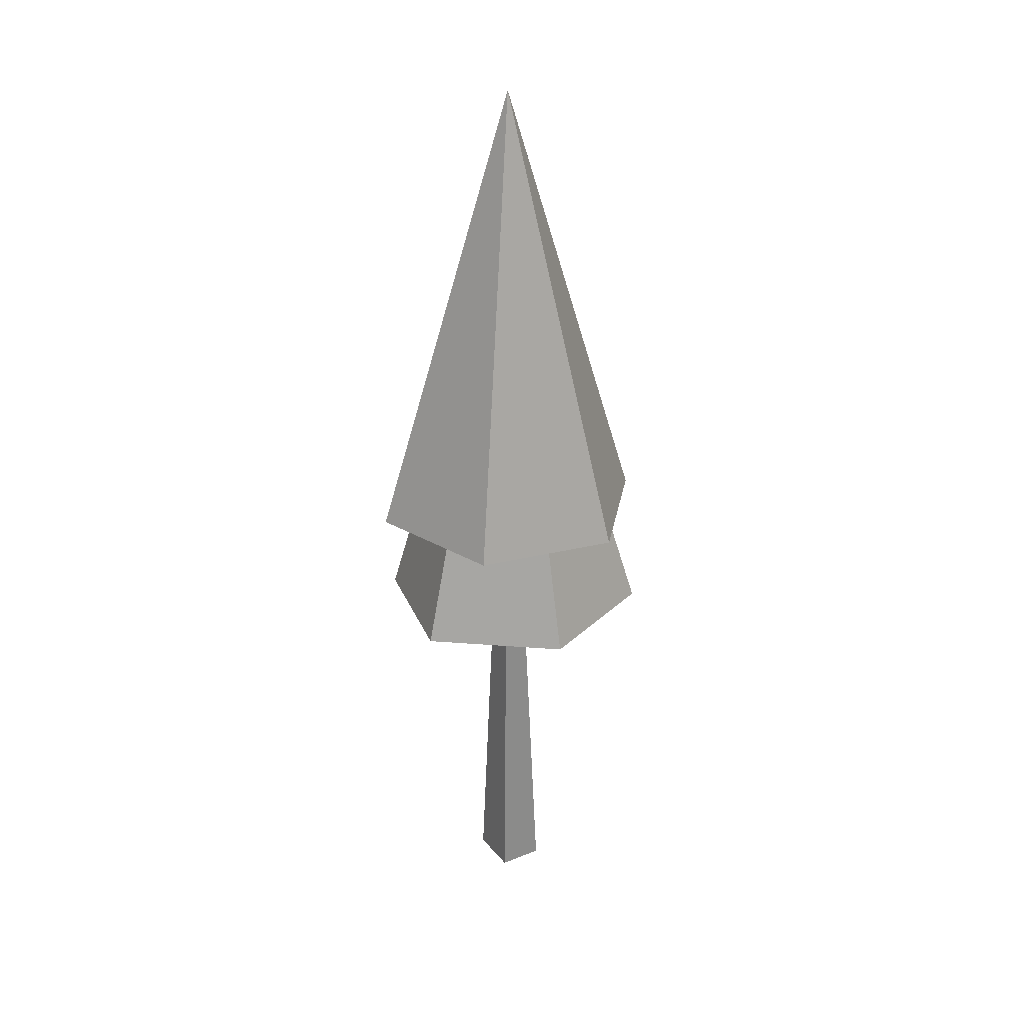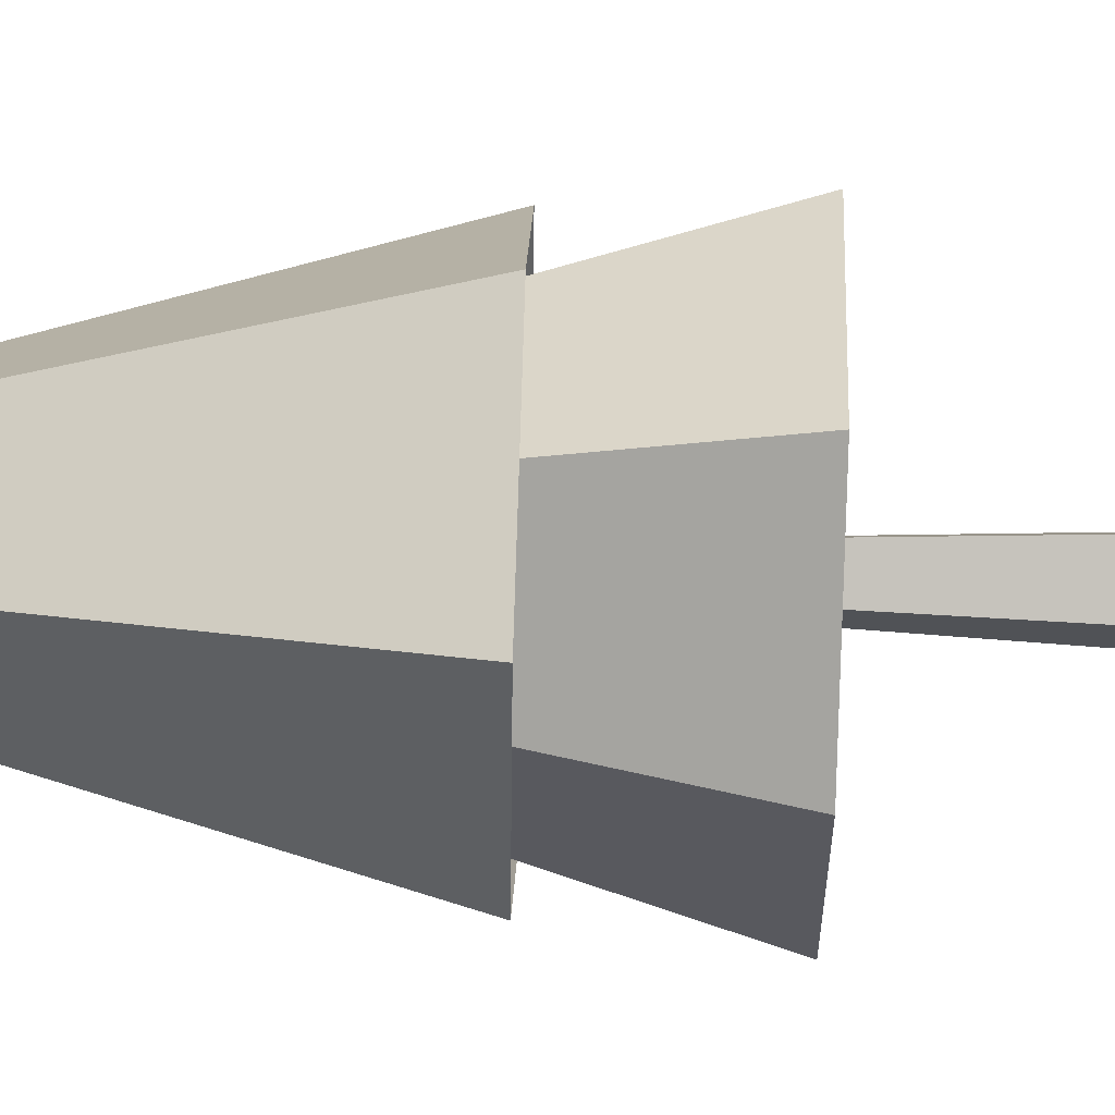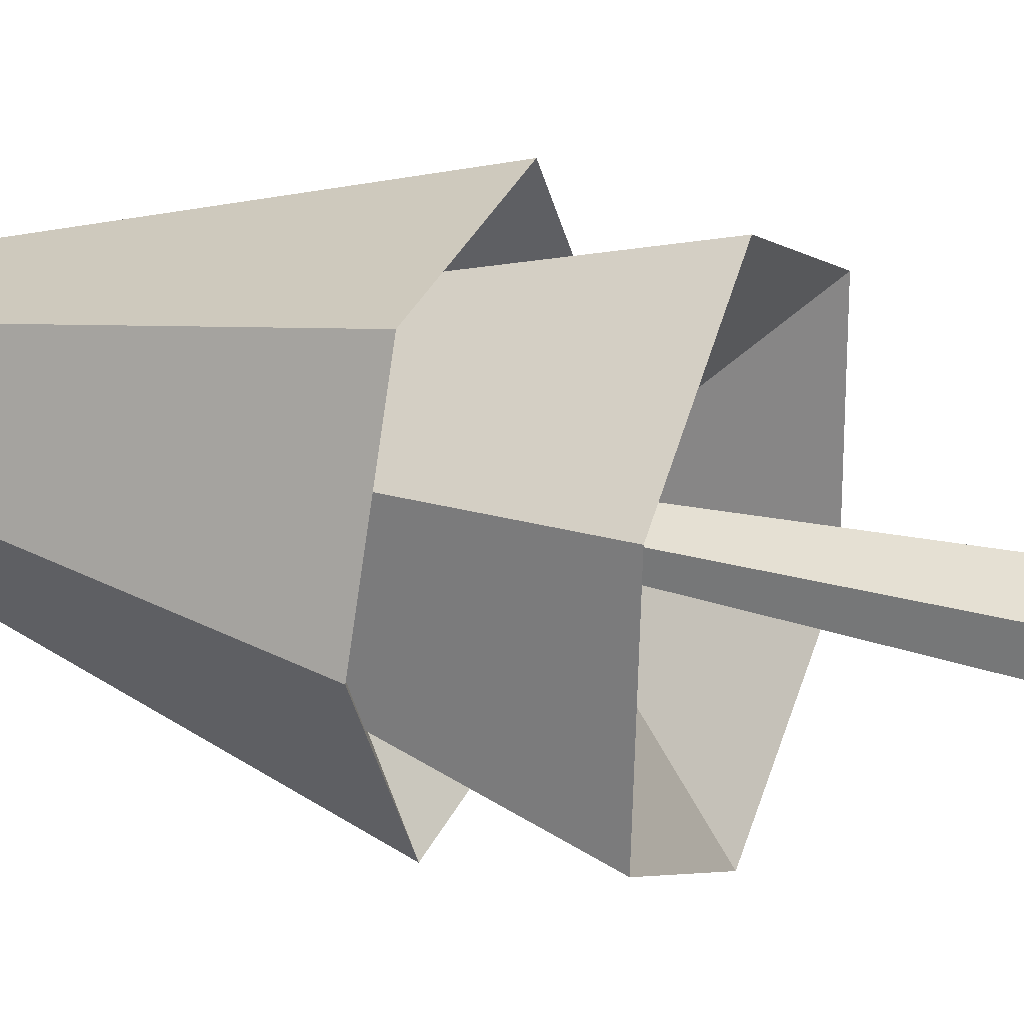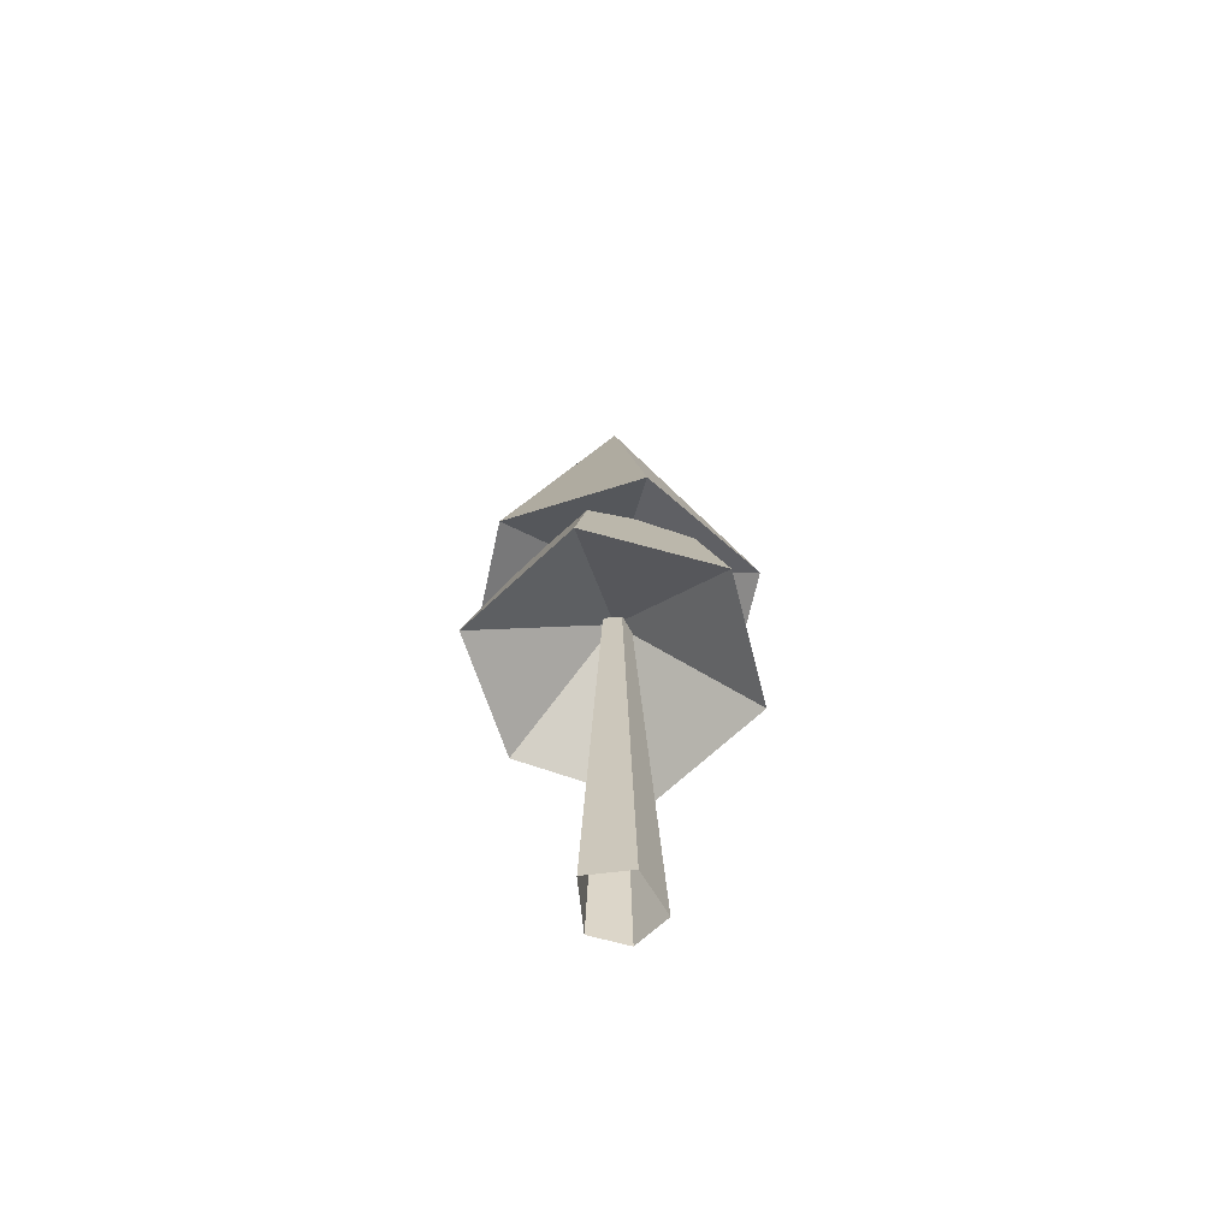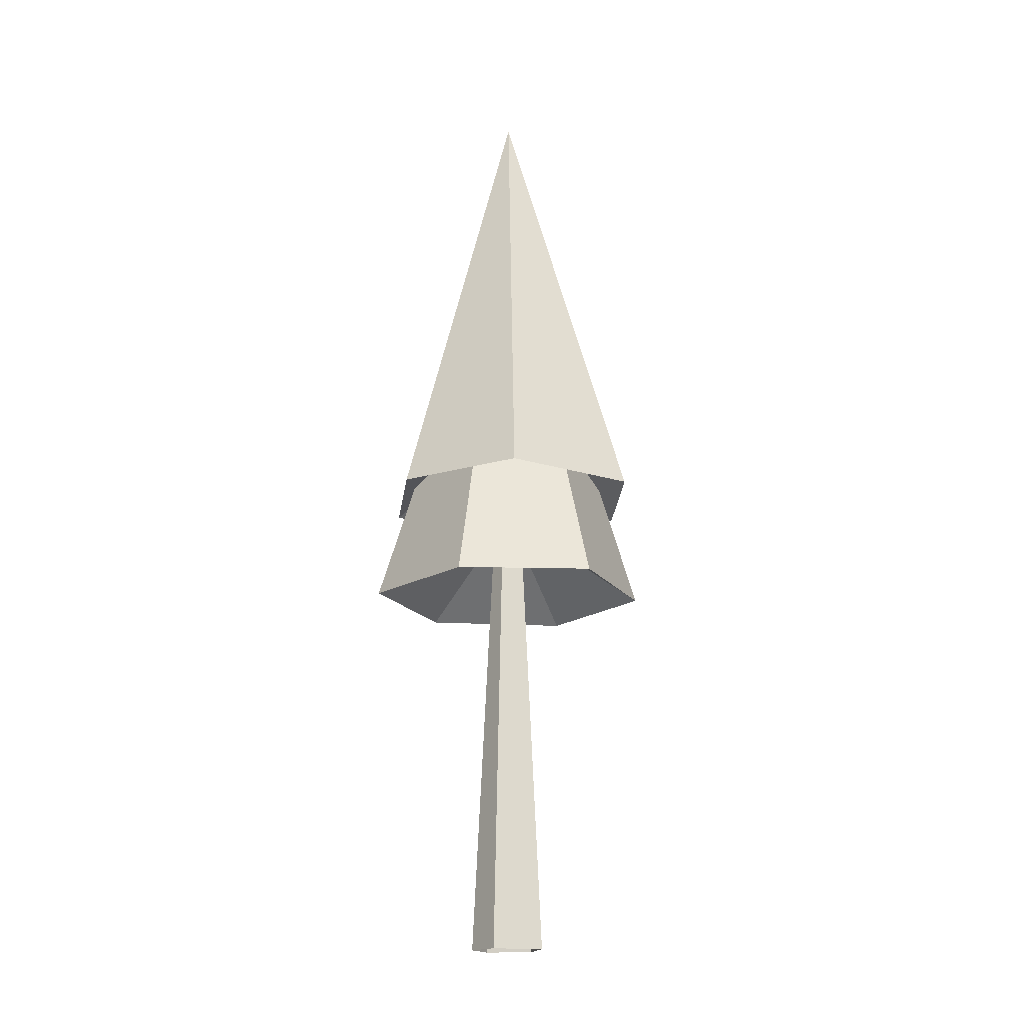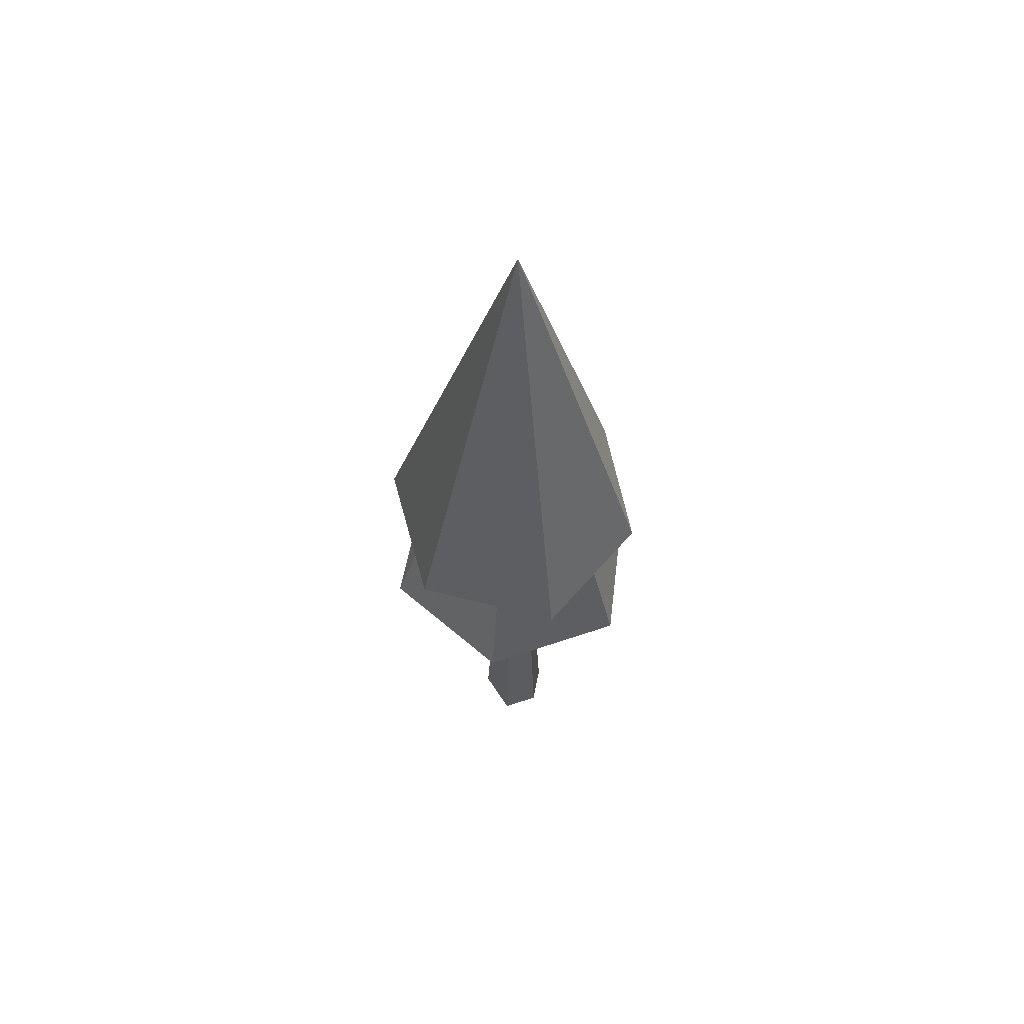
<metadata>
{"format":"obj","ext":"obj","renderer":"f3d","projection":"perspective","resolution":1024,"background":"white","views":[{"elev":29.5,"azim":36.6,"up":"+Y"},{"elev":68.9,"azim":-88.3,"up":"+Z"},{"elev":28.8,"azim":-68.1,"up":"+Z"},{"elev":-64.1,"azim":74.1,"up":"+Y"},{"elev":-17.7,"azim":-36.5,"up":"+Y"},{"elev":62.0,"azim":-169.0,"up":"+Y"}]}
</metadata>
<code>
o pinetree
v -0.01111 0.4516 -0.002136
v -0.01111 0.2026 0.07397
v 0.0548 0.2026 0.03592
v -0.07167 0.2026 0.03378
v -0.07702 0.2026 -0.04019
v -0.01111 0.2517 -0.002136
v 0.0548 0.2026 -0.04019
v -0.01111 0.2026 -0.07825
v -0.01111 0.5116 -0.002136
v -0.05342 0.2626 0.06113
v 0.02252 0.2626 0.06614
v -0.08141 0.2626 -0.005949
v -0.04474 0.2626 -0.07041
v -0.01111 0.3117 -0.002136
v 0.06483 0.2626 0.002876
v 0.0312 0.2626 -0.0654
v -0.009097 0 -0.02469
v -0.01111 0.4068 -0.002136
v 0.008419 0 -0.006494
v -0.02661 0 -0.01457
v -0.02661 -0 0.005651
v -0.001016 -0 0.01576
f 1 2 3
f 1 4 2
f 5 4 1
f 6 4 5
f 2 4 6
f 3 2 6
f 7 3 6
f 7 1 3
f 1 7 8
f 7 6 8
f 6 5 8
f 1 8 5
f 9 10 11
f 9 12 10
f 13 12 9
f 14 12 13
f 10 12 14
f 11 10 14
f 15 11 14
f 15 9 11
f 9 15 16
f 15 14 16
f 14 13 16
f 9 16 13
f 17 18 19
f 18 17 20
f 20 21 18
f 18 21 22
f 19 18 22

</code>
